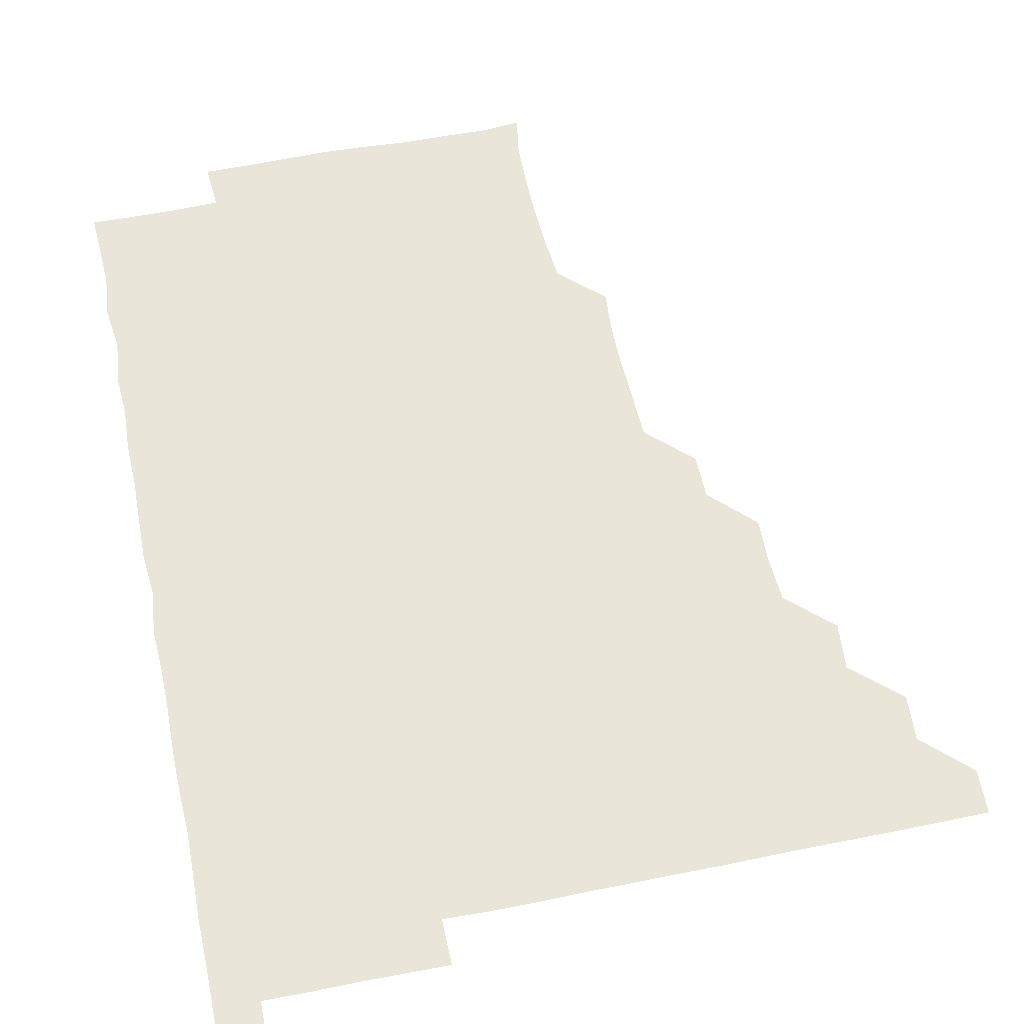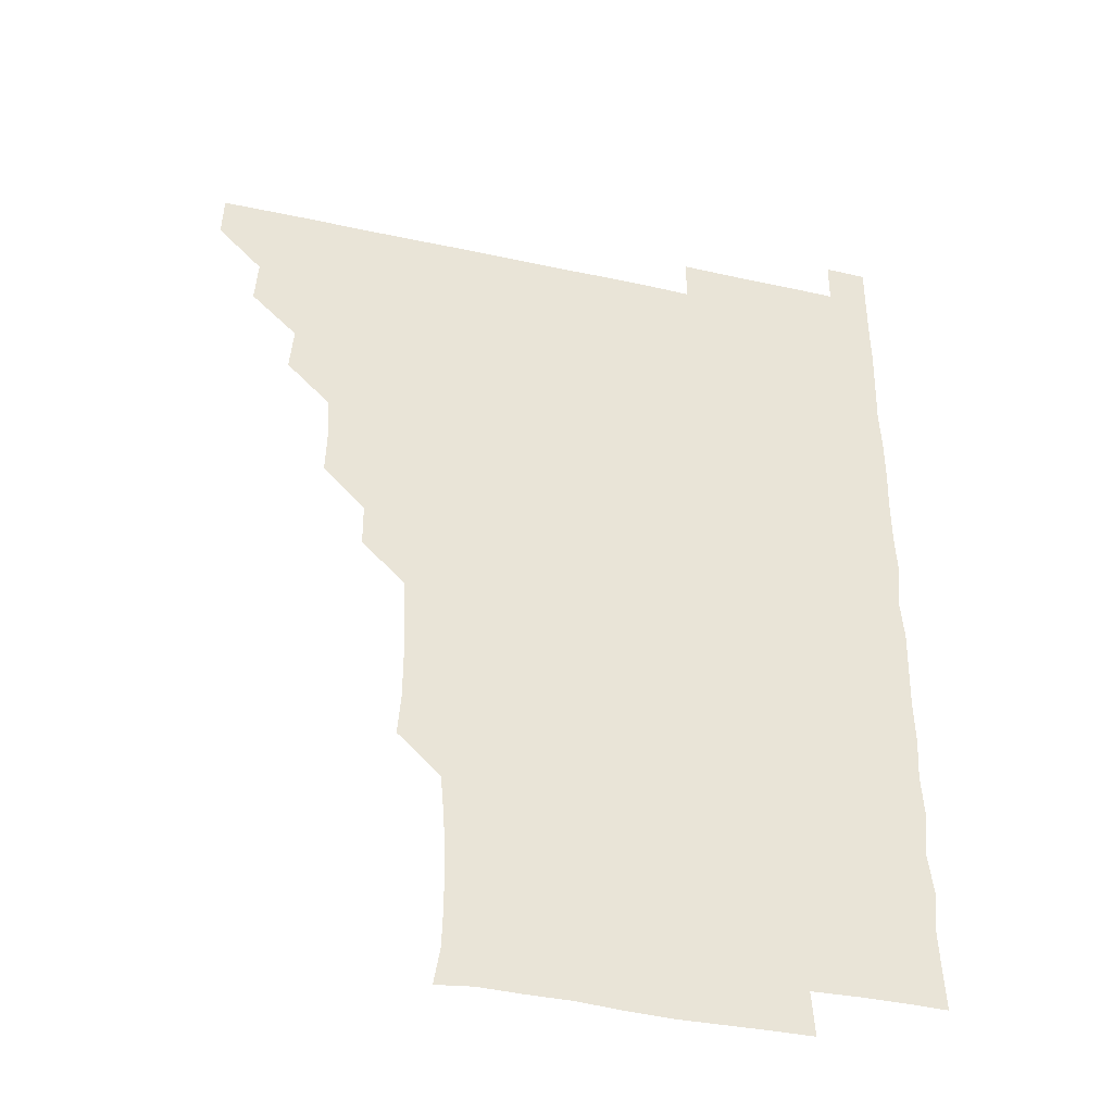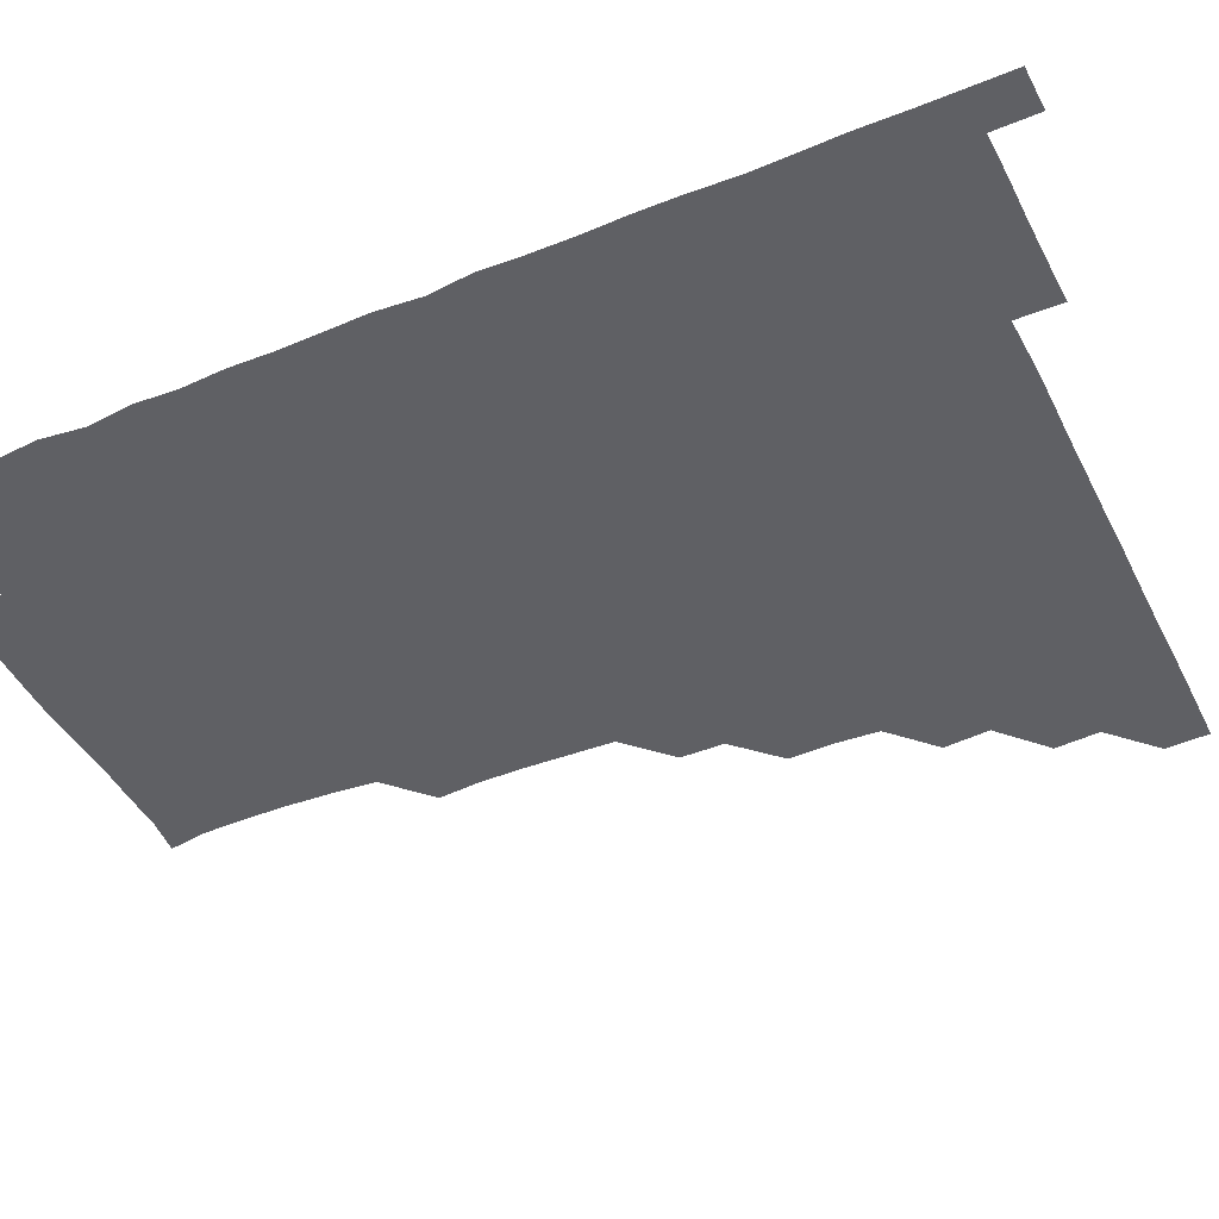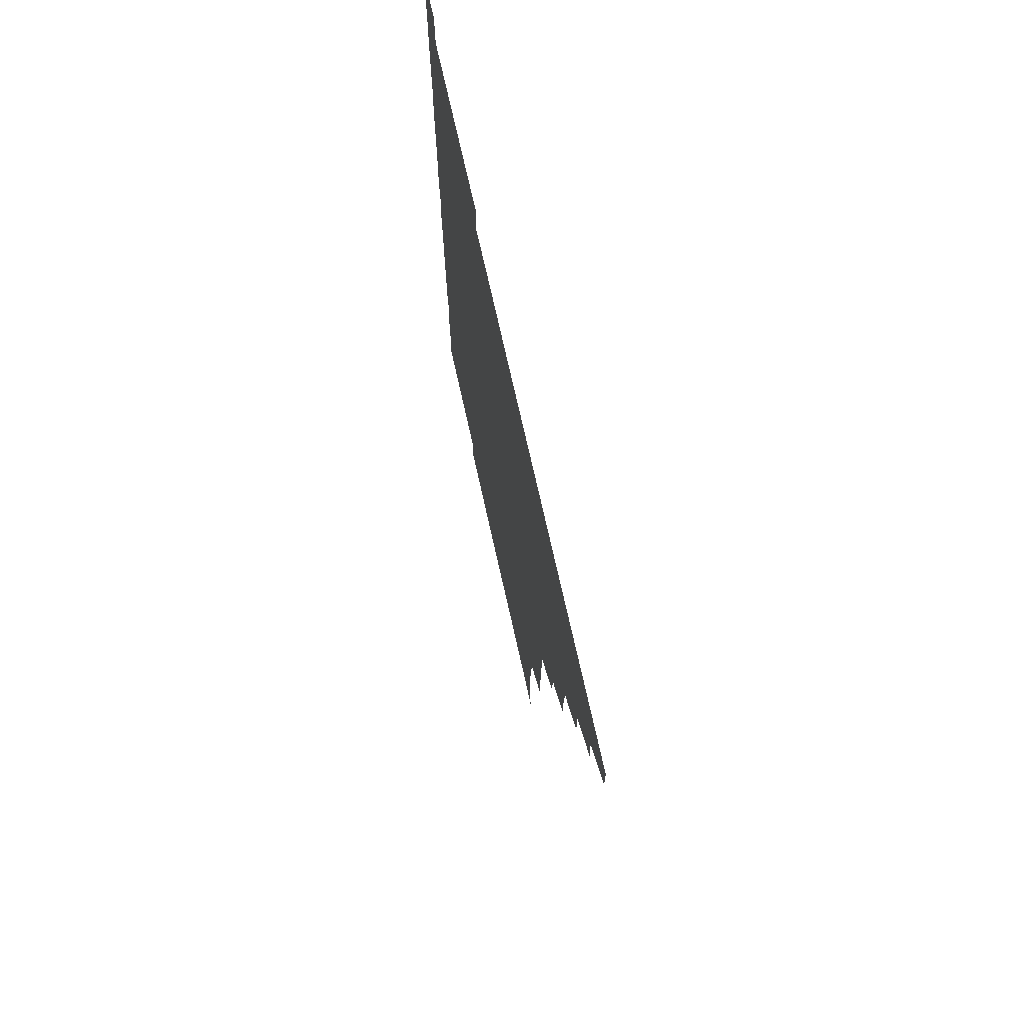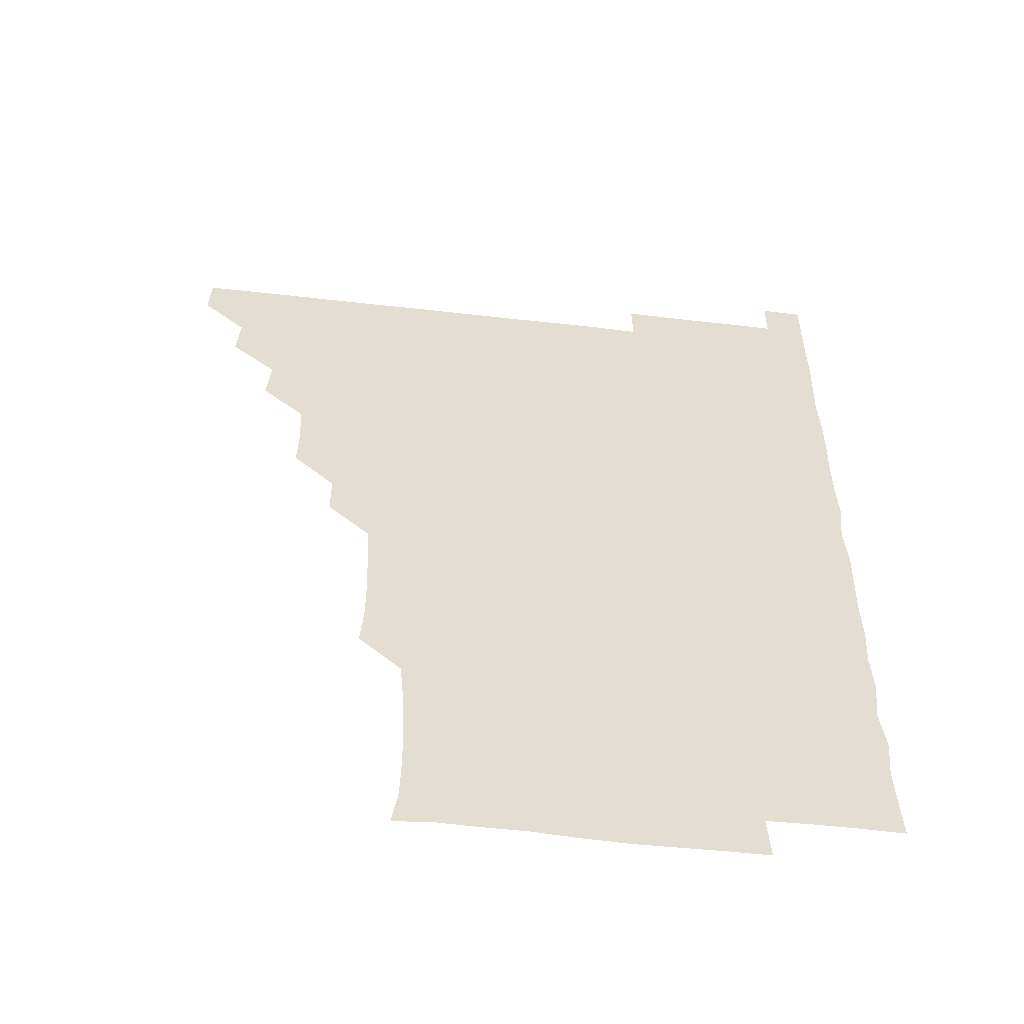
<metadata>
{"format":"obj","ext":"obj","renderer":"f3d","projection":"perspective","resolution":1024,"background":"white","views":[{"elev":58.4,"azim":168.2,"up":"+Z"},{"elev":-39.6,"azim":-15.2,"up":"+Y"},{"elev":-44.8,"azim":115.4,"up":"+Z"},{"elev":73.2,"azim":-102.6,"up":"+Y"},{"elev":-54.8,"azim":-6.9,"up":"+Y"}]}
</metadata>
<code>
v 465.6 480.9 0
v 466.2 495.8 0
v 480.3 450.3 0
v 481.4 465.8 0
v 481.4 481 0
v 481 496 0
v 495.3 419.6 0
v 496.6 435.5 0
v 496 451.1 0
v 496.5 466.2 0
v 496.1 481 0
v 495.9 496.1 0
v 511 374.6 0
v 511.4 389.8 0
v 510.6 405.2 0
v 511.8 421.8 0
v 511 436 0
v 511.2 451.2 0
v 511.1 466 0
v 511.1 480.9 0
v 510.9 496 0
v 525.8 344.6 0
v 525.7 359.8 0
v 526.3 376.3 0
v 526.4 391.9 0
v 526.5 406.9 0
v 526 421 0
v 526.2 436.2 0
v 526.1 451.1 0
v 526.1 466 0
v 526 481 0
v 526 496 0
v 541 268.8 0
v 542.1 283.8 0
v 542.1 299.4 0
v 541.6 314.5 0
v 541 329.9 0
v 541.4 346.3 0
v 541.2 361.3 0
v 540.9 375.8 0
v 540.7 390.3 0
v 540.8 405.9 0
v 541.2 421.2 0
v 541.2 436.2 0
v 541.1 451 0
v 541 466 0
v 541 481 0
v 541 496.1 0
v 555.7 180.2 0
v 557.9 193.4 0
v 558.3 207.9 0
v 558.1 223.5 0
v 557.4 238.9 0
v 556 254.7 0
v 556.7 271.5 0
v 556.4 286.1 0
v 556.2 300.9 0
v 556.2 316.1 0
v 556 331 0
v 556.2 346.4 0
v 556 361.1 0
v 556.4 376.5 0
v 556.2 391.3 0
v 556.2 406.3 0
v 556.2 421.2 0
v 556.1 436 0
v 556.3 451 0
v 556.1 465.9 0
v 556 481 0
v 555.9 496.2 0
v 568.7 181.5 0
v 571.2 196.2 0
v 572.1 211.4 0
v 571.5 226 0
v 571.6 241.6 0
v 570.9 255.9 0
v 571.3 271.8 0
v 571.5 286.9 0
v 571.4 301.5 0
v 571.3 316.6 0
v 571.2 331.2 0
v 571.1 346.3 0
v 571.2 361.3 0
v 571.1 376.2 0
v 571.2 391.4 0
v 571.2 406.3 0
v 571 421 0
v 571.1 436.1 0
v 571.2 451 0
v 571.1 465.9 0
v 571 481 0
v 570.9 496.1 0
v 583.5 181.1 0
v 585.8 195.8 0
v 586.3 212.1 0
v 586.3 226.9 0
v 586.2 241.8 0
v 586.3 256.7 0
v 586.4 271 0
v 586 286.4 0
v 586.2 301.7 0
v 586.1 316 0
v 586.1 331.5 0
v 586 346.2 0
v 586.1 361.4 0
v 586.1 376 0
v 586 391.2 0
v 586.1 406.2 0
v 586.1 421.3 0
v 586 436 0
v 586 451 0
v 586.1 465.9 0
v 586.1 480.8 0
v 585.8 496.2 0
v 598.9 181.1 0
v 601.4 197 0
v 601.4 211.9 0
v 601.3 226.2 0
v 601 241.2 0
v 600.9 255.7 0
v 601.1 272 0
v 601.2 286.4 0
v 601 301 0
v 601.2 316.7 0
v 601.1 331 0
v 601 345.8 0
v 601 361 0
v 601 376.3 0
v 601 391.3 0
v 601.2 406.3 0
v 601 420.9 0
v 601 436 0
v 601.1 451 0
v 601.1 465.9 0
v 601.2 480.7 0
v 600.9 496.1 0
v 615.1 180.1 0
v 616.4 196.7 0
v 616.1 211.5 0
v 616.2 226.8 0
v 615.9 240.9 0
v 616 257 0
v 616 271.5 0
v 616 286.4 0
v 616.2 301.6 0
v 616.1 316.1 0
v 616 331.3 0
v 616.1 346.3 0
v 616.1 361.6 0
v 616.1 376.2 0
v 615.9 390.6 0
v 616 406.6 0
v 616 421.1 0
v 616.1 436.1 0
v 616.1 451 0
v 615.9 466.1 0
v 616.1 480.7 0
v 615.9 496.4 0
v 630.6 179.6 0
v 630.8 196.6 0
v 630.7 212.1 0
v 631.1 226.8 0
v 631.3 241.7 0
v 631.1 255.9 0
v 631.1 271 0
v 631 285.9 0
v 630.8 301.3 0
v 631.1 316.6 0
v 631 331.2 0
v 631 346.4 0
v 631 361.2 0
v 631 376.3 0
v 631 391.3 0
v 631 406.3 0
v 631 420.9 0
v 631.1 436.4 0
v 631.1 451 0
v 631.1 465.9 0
v 631 480.9 0
v 630.6 496.3 0
v 646 179.8 0
v 645.9 196.9 0
v 646 210.9 0
v 645.4 226.8 0
v 646.3 241.4 0
v 646.2 256 0
v 646 271.2 0
v 646.1 286.2 0
v 645.9 300.9 0
v 645.9 316.5 0
v 645.9 331.1 0
v 645.8 346.6 0
v 646 361.1 0
v 645.9 376.4 0
v 645.9 391.2 0
v 645.8 406.4 0
v 646.1 420.8 0
v 646 436.1 0
v 646 451.1 0
v 646 466 0
v 646.1 480.9 0
v 646.2 495.8 0
v 645.9 511.3 0
v 661.6 180 0
v 660.7 196.5 0
v 660.9 212 0
v 661.3 225.1 0
v 660.5 241.6 0
v 661 256.6 0
v 661 271.4 0
v 660.9 286.7 0
v 661.1 300.9 0
v 660.7 316.5 0
v 660.9 331.3 0
v 661.1 345.7 0
v 660.9 361.3 0
v 660.9 376.3 0
v 661 391.1 0
v 661 406 0
v 661 421 0
v 660.9 436.4 0
v 661 451.1 0
v 661 466 0
v 661.1 481 0
v 661.1 495.9 0
v 660.7 511.1 0
v 676.2 180 0
v 675.2 195.6 0
v 675.7 211.2 0
v 676.2 226.4 0
v 675.4 241.6 0
v 675.5 256.9 0
v 675.5 272.3 0
v 675.6 286.8 0
v 675.9 301.6 0
v 675.5 316.8 0
v 676 331.1 0
v 675.9 346.4 0
v 675.9 361.2 0
v 675.7 376.5 0
v 675.8 391.3 0
v 675.4 406.8 0
v 676 421 0
v 675.8 436.3 0
v 676 451.1 0
v 676 466 0
v 676 481 0
v 676.1 495.8 0
v 675.9 510.9 0
v 692.4 196 0
v 690.7 211.5 0
v 690.4 227.5 0
v 690.8 241.6 0
v 690.8 256.3 0
v 690.8 271.3 0
v 690.6 286.5 0
v 690.4 301.8 0
v 690.7 316.3 0
v 691 331 0
v 690.7 346.4 0
v 690.7 361.4 0
v 690.8 376.3 0
v 690.6 391.3 0
v 691.1 406 0
v 690.8 421.3 0
v 691 436 0
v 690.7 451.4 0
v 690.9 466.2 0
v 690.9 481.1 0
v 691 496 0
v 690.9 511 0
v 707.6 196 0
v 705.5 211.5 0
v 705.9 225.9 0
v 705.2 242 0
v 705.4 256.1 0
v 705.5 271.6 0
v 705.6 286.1 0
v 705.2 301.7 0
v 705.5 316.2 0
v 705.7 331.2 0
v 705.3 346.7 0
v 705.1 361.4 0
v 705.6 376.4 0
v 705.8 390.9 0
v 705.7 406.1 0
v 705 421.8 0
v 705.6 436.1 0
v 705.9 450.9 0
v 705.7 466.2 0
v 705.7 481.2 0
v 705.9 496 0
v 706 510.7 0
v 706.1 526.2 0
v 721.4 195.6 0
v 720.7 209.3 0
v 720.1 224.1 0
v 721.4 238.6 0
v 719.6 253.9 0
v 721.3 268.9 0
v 720.5 283.9 0
v 721.3 299 0
v 720.8 314.1 0
v 721.2 329.2 0
v 721.5 344 0
v 720.2 359.5 0
v 721.8 374.7 0
v 721.1 389.6 0
v 721 404.7 0
v 721.4 419.8 0
v 721.2 434.7 0
v 720.5 450.3 0
v 720.9 465.6 0
v 721.2 480.6 0
v 720.9 495.9 0
v 720.9 511 0
v 720.9 525.9 0
f 4 5 1
f 1 5 2
f 5 6 2
f 8 9 3
f 3 9 4
f 9 10 4
f 4 10 5
f 10 11 5
f 5 11 6
f 11 12 6
f 15 16 7
f 7 16 8
f 16 17 8
f 8 17 9
f 17 18 9
f 9 18 10
f 18 19 10
f 10 19 11
f 19 20 11
f 11 20 12
f 20 21 12
f 23 24 13
f 13 24 14
f 24 25 14
f 14 25 15
f 25 26 15
f 15 26 16
f 26 27 16
f 16 27 17
f 27 28 17
f 17 28 18
f 28 29 18
f 18 29 19
f 29 30 19
f 19 30 20
f 30 31 20
f 20 31 21
f 31 32 21
f 37 38 22
f 22 38 23
f 38 39 23
f 23 39 24
f 39 40 24
f 24 40 25
f 40 41 25
f 25 41 26
f 41 42 26
f 26 42 27
f 42 43 27
f 27 43 28
f 43 44 28
f 28 44 29
f 44 45 29
f 29 45 30
f 45 46 30
f 30 46 31
f 46 47 31
f 31 47 32
f 47 48 32
f 54 55 33
f 33 55 34
f 55 56 34
f 34 56 35
f 56 57 35
f 35 57 36
f 57 58 36
f 36 58 37
f 58 59 37
f 37 59 38
f 59 60 38
f 38 60 39
f 60 61 39
f 39 61 40
f 61 62 40
f 40 62 41
f 62 63 41
f 41 63 42
f 63 64 42
f 42 64 43
f 64 65 43
f 43 65 44
f 65 66 44
f 44 66 45
f 66 67 45
f 45 67 46
f 67 68 46
f 46 68 47
f 68 69 47
f 47 69 48
f 69 70 48
f 49 71 50
f 71 72 50
f 50 72 51
f 72 73 51
f 51 73 52
f 73 74 52
f 52 74 53
f 74 75 53
f 53 75 54
f 75 76 54
f 54 76 55
f 76 77 55
f 55 77 56
f 77 78 56
f 56 78 57
f 78 79 57
f 57 79 58
f 79 80 58
f 58 80 59
f 80 81 59
f 59 81 60
f 81 82 60
f 60 82 61
f 82 83 61
f 61 83 62
f 83 84 62
f 62 84 63
f 84 85 63
f 63 85 64
f 85 86 64
f 64 86 65
f 86 87 65
f 65 87 66
f 87 88 66
f 66 88 67
f 88 89 67
f 67 89 68
f 89 90 68
f 68 90 69
f 90 91 69
f 69 91 70
f 91 92 70
f 71 93 72
f 93 94 72
f 72 94 73
f 94 95 73
f 73 95 74
f 95 96 74
f 74 96 75
f 96 97 75
f 75 97 76
f 97 98 76
f 76 98 77
f 98 99 77
f 77 99 78
f 99 100 78
f 78 100 79
f 100 101 79
f 79 101 80
f 101 102 80
f 80 102 81
f 102 103 81
f 81 103 82
f 103 104 82
f 82 104 83
f 104 105 83
f 83 105 84
f 105 106 84
f 84 106 85
f 106 107 85
f 85 107 86
f 107 108 86
f 86 108 87
f 108 109 87
f 87 109 88
f 109 110 88
f 88 110 89
f 110 111 89
f 89 111 90
f 111 112 90
f 90 112 91
f 112 113 91
f 91 113 92
f 113 114 92
f 93 115 94
f 115 116 94
f 94 116 95
f 116 117 95
f 95 117 96
f 117 118 96
f 96 118 97
f 118 119 97
f 97 119 98
f 119 120 98
f 98 120 99
f 120 121 99
f 99 121 100
f 121 122 100
f 100 122 101
f 122 123 101
f 101 123 102
f 123 124 102
f 102 124 103
f 124 125 103
f 103 125 104
f 125 126 104
f 104 126 105
f 126 127 105
f 105 127 106
f 127 128 106
f 106 128 107
f 128 129 107
f 107 129 108
f 129 130 108
f 108 130 109
f 130 131 109
f 109 131 110
f 131 132 110
f 110 132 111
f 132 133 111
f 111 133 112
f 133 134 112
f 112 134 113
f 134 135 113
f 113 135 114
f 135 136 114
f 115 137 116
f 137 138 116
f 116 138 117
f 138 139 117
f 117 139 118
f 139 140 118
f 118 140 119
f 140 141 119
f 119 141 120
f 141 142 120
f 120 142 121
f 142 143 121
f 121 143 122
f 143 144 122
f 122 144 123
f 144 145 123
f 123 145 124
f 145 146 124
f 124 146 125
f 146 147 125
f 125 147 126
f 147 148 126
f 126 148 127
f 148 149 127
f 127 149 128
f 149 150 128
f 128 150 129
f 150 151 129
f 129 151 130
f 151 152 130
f 130 152 131
f 152 153 131
f 131 153 132
f 153 154 132
f 132 154 133
f 154 155 133
f 133 155 134
f 155 156 134
f 134 156 135
f 156 157 135
f 135 157 136
f 157 158 136
f 137 159 138
f 159 160 138
f 138 160 139
f 160 161 139
f 139 161 140
f 161 162 140
f 140 162 141
f 162 163 141
f 141 163 142
f 163 164 142
f 142 164 143
f 164 165 143
f 143 165 144
f 165 166 144
f 144 166 145
f 166 167 145
f 145 167 146
f 167 168 146
f 146 168 147
f 168 169 147
f 147 169 148
f 169 170 148
f 148 170 149
f 170 171 149
f 149 171 150
f 171 172 150
f 150 172 151
f 172 173 151
f 151 173 152
f 173 174 152
f 152 174 153
f 174 175 153
f 153 175 154
f 175 176 154
f 154 176 155
f 176 177 155
f 155 177 156
f 177 178 156
f 156 178 157
f 178 179 157
f 157 179 158
f 179 180 158
f 159 181 160
f 181 182 160
f 160 182 161
f 182 183 161
f 161 183 162
f 183 184 162
f 162 184 163
f 184 185 163
f 163 185 164
f 185 186 164
f 164 186 165
f 186 187 165
f 165 187 166
f 187 188 166
f 166 188 167
f 188 189 167
f 167 189 168
f 189 190 168
f 168 190 169
f 190 191 169
f 169 191 170
f 191 192 170
f 170 192 171
f 192 193 171
f 171 193 172
f 193 194 172
f 172 194 173
f 194 195 173
f 173 195 174
f 195 196 174
f 174 196 175
f 196 197 175
f 175 197 176
f 197 198 176
f 176 198 177
f 198 199 177
f 177 199 178
f 199 200 178
f 178 200 179
f 200 201 179
f 179 201 180
f 201 202 180
f 181 204 182
f 204 205 182
f 182 205 183
f 205 206 183
f 183 206 184
f 206 207 184
f 184 207 185
f 207 208 185
f 185 208 186
f 208 209 186
f 186 209 187
f 209 210 187
f 187 210 188
f 210 211 188
f 188 211 189
f 211 212 189
f 189 212 190
f 212 213 190
f 190 213 191
f 213 214 191
f 191 214 192
f 214 215 192
f 192 215 193
f 215 216 193
f 193 216 194
f 216 217 194
f 194 217 195
f 217 218 195
f 195 218 196
f 218 219 196
f 196 219 197
f 219 220 197
f 197 220 198
f 220 221 198
f 198 221 199
f 221 222 199
f 199 222 200
f 222 223 200
f 200 223 201
f 223 224 201
f 201 224 202
f 224 225 202
f 202 225 203
f 225 226 203
f 204 227 205
f 227 228 205
f 205 228 206
f 228 229 206
f 206 229 207
f 229 230 207
f 207 230 208
f 230 231 208
f 208 231 209
f 231 232 209
f 209 232 210
f 232 233 210
f 210 233 211
f 233 234 211
f 211 234 212
f 234 235 212
f 212 235 213
f 235 236 213
f 213 236 214
f 236 237 214
f 214 237 215
f 237 238 215
f 215 238 216
f 238 239 216
f 216 239 217
f 239 240 217
f 217 240 218
f 240 241 218
f 218 241 219
f 241 242 219
f 219 242 220
f 242 243 220
f 220 243 221
f 243 244 221
f 221 244 222
f 244 245 222
f 222 245 223
f 245 246 223
f 223 246 224
f 246 247 224
f 224 247 225
f 247 248 225
f 225 248 226
f 248 249 226
f 228 250 229
f 250 251 229
f 229 251 230
f 251 252 230
f 230 252 231
f 252 253 231
f 231 253 232
f 253 254 232
f 232 254 233
f 254 255 233
f 233 255 234
f 255 256 234
f 234 256 235
f 256 257 235
f 235 257 236
f 257 258 236
f 236 258 237
f 258 259 237
f 237 259 238
f 259 260 238
f 238 260 239
f 260 261 239
f 239 261 240
f 261 262 240
f 240 262 241
f 262 263 241
f 241 263 242
f 263 264 242
f 242 264 243
f 264 265 243
f 243 265 244
f 265 266 244
f 244 266 245
f 266 267 245
f 245 267 246
f 267 268 246
f 246 268 247
f 268 269 247
f 247 269 248
f 269 270 248
f 248 270 249
f 270 271 249
f 250 272 251
f 272 273 251
f 251 273 252
f 273 274 252
f 252 274 253
f 274 275 253
f 253 275 254
f 275 276 254
f 254 276 255
f 276 277 255
f 255 277 256
f 277 278 256
f 256 278 257
f 278 279 257
f 257 279 258
f 279 280 258
f 258 280 259
f 280 281 259
f 259 281 260
f 281 282 260
f 260 282 261
f 282 283 261
f 261 283 262
f 283 284 262
f 262 284 263
f 284 285 263
f 263 285 264
f 285 286 264
f 264 286 265
f 286 287 265
f 265 287 266
f 287 288 266
f 266 288 267
f 288 289 267
f 267 289 268
f 289 290 268
f 268 290 269
f 290 291 269
f 269 291 270
f 291 292 270
f 270 292 271
f 292 293 271
f 272 295 273
f 295 296 273
f 273 296 274
f 296 297 274
f 274 297 275
f 297 298 275
f 275 298 276
f 298 299 276
f 276 299 277
f 299 300 277
f 277 300 278
f 300 301 278
f 278 301 279
f 301 302 279
f 279 302 280
f 302 303 280
f 280 303 281
f 303 304 281
f 281 304 282
f 304 305 282
f 282 305 283
f 305 306 283
f 283 306 284
f 306 307 284
f 284 307 285
f 307 308 285
f 285 308 286
f 308 309 286
f 286 309 287
f 309 310 287
f 287 310 288
f 310 311 288
f 288 311 289
f 311 312 289
f 289 312 290
f 312 313 290
f 290 313 291
f 313 314 291
f 291 314 292
f 314 315 292
f 292 315 293
f 315 316 293
f 293 316 294
f 316 317 294

</code>
